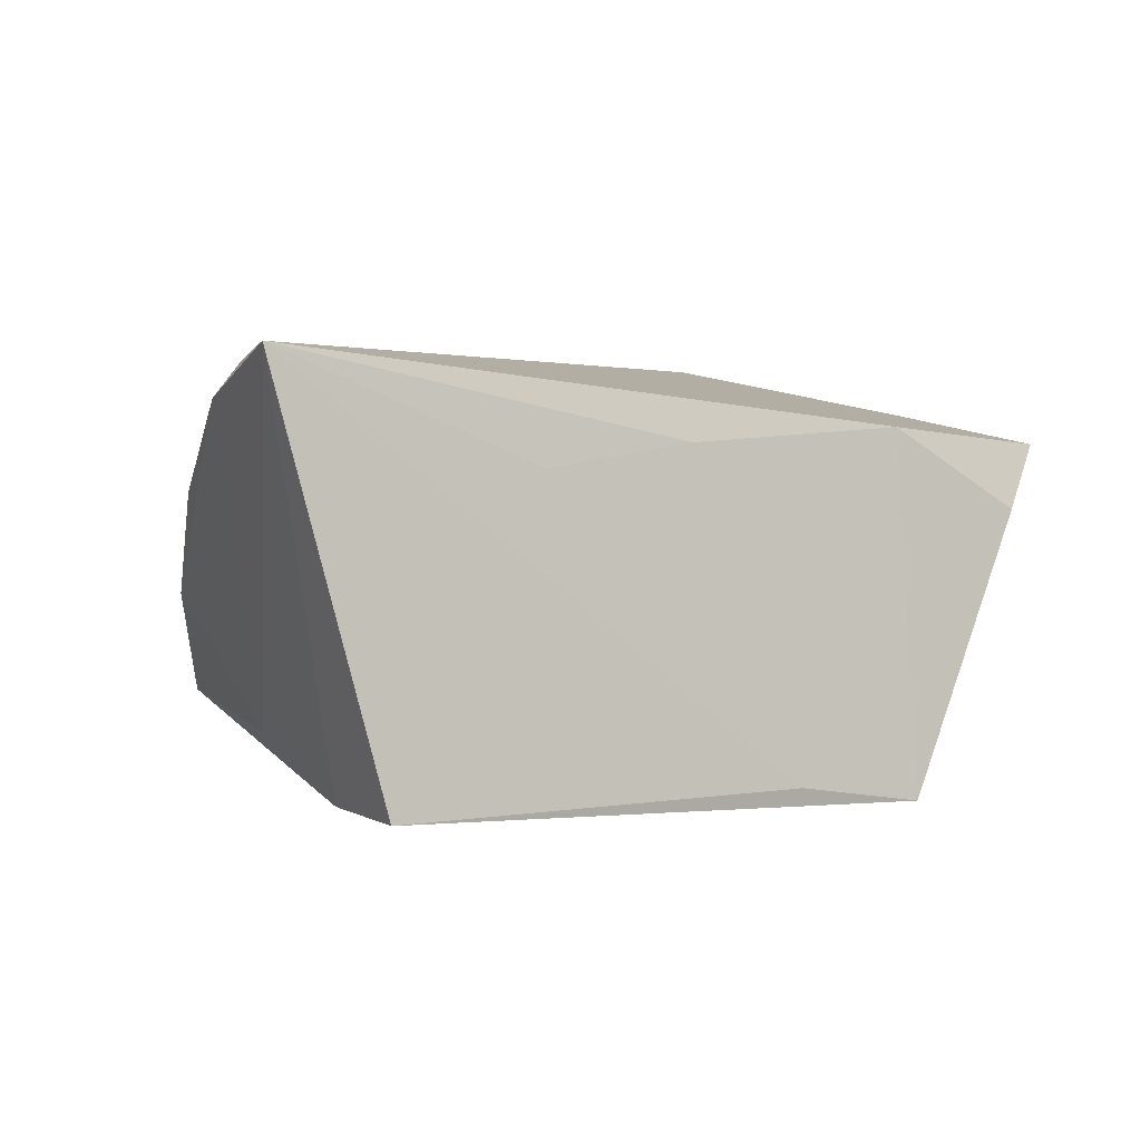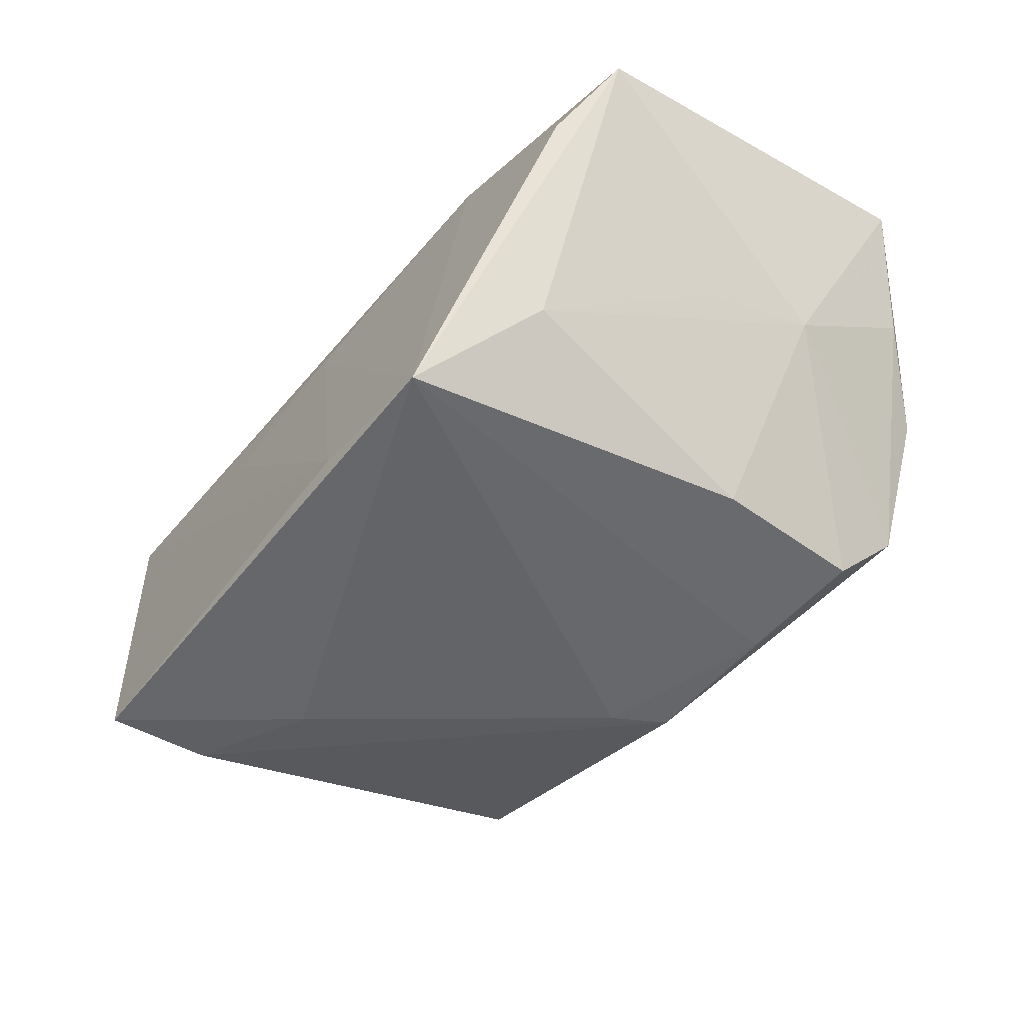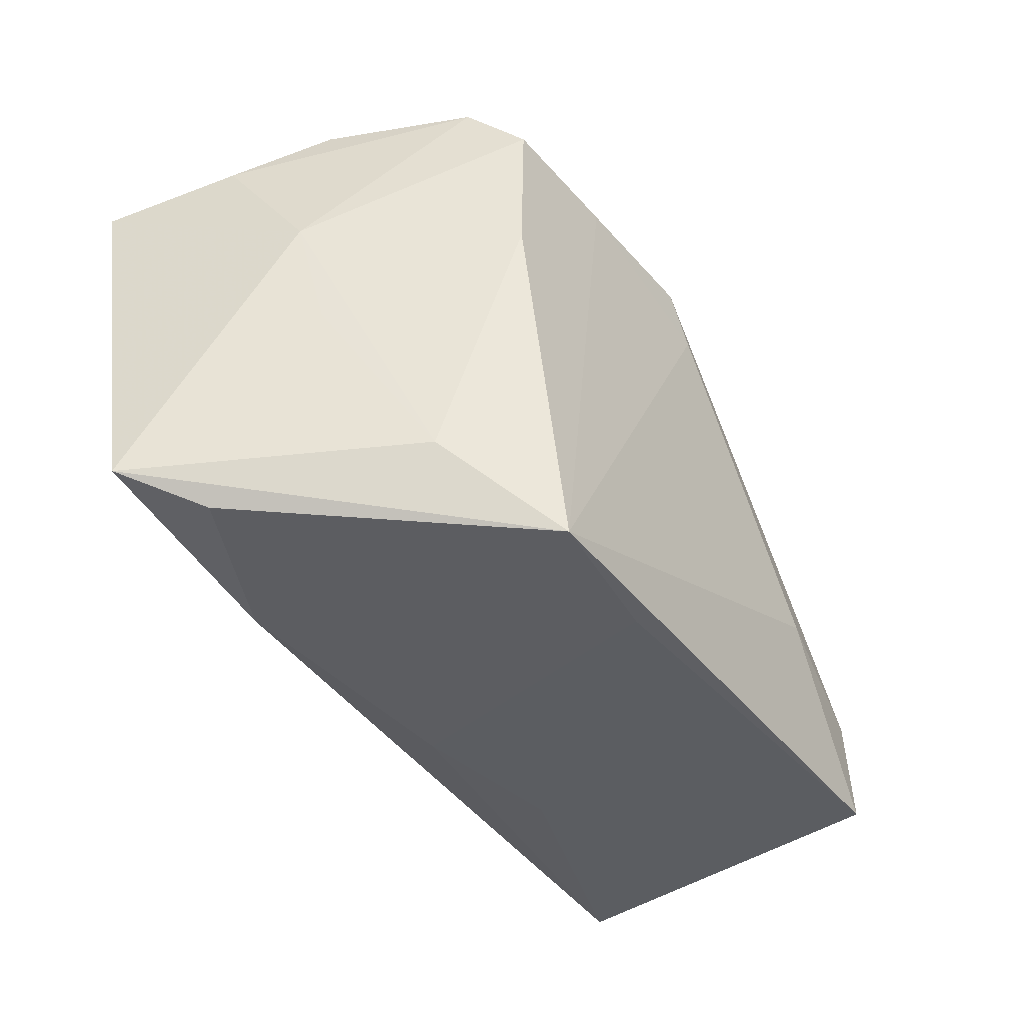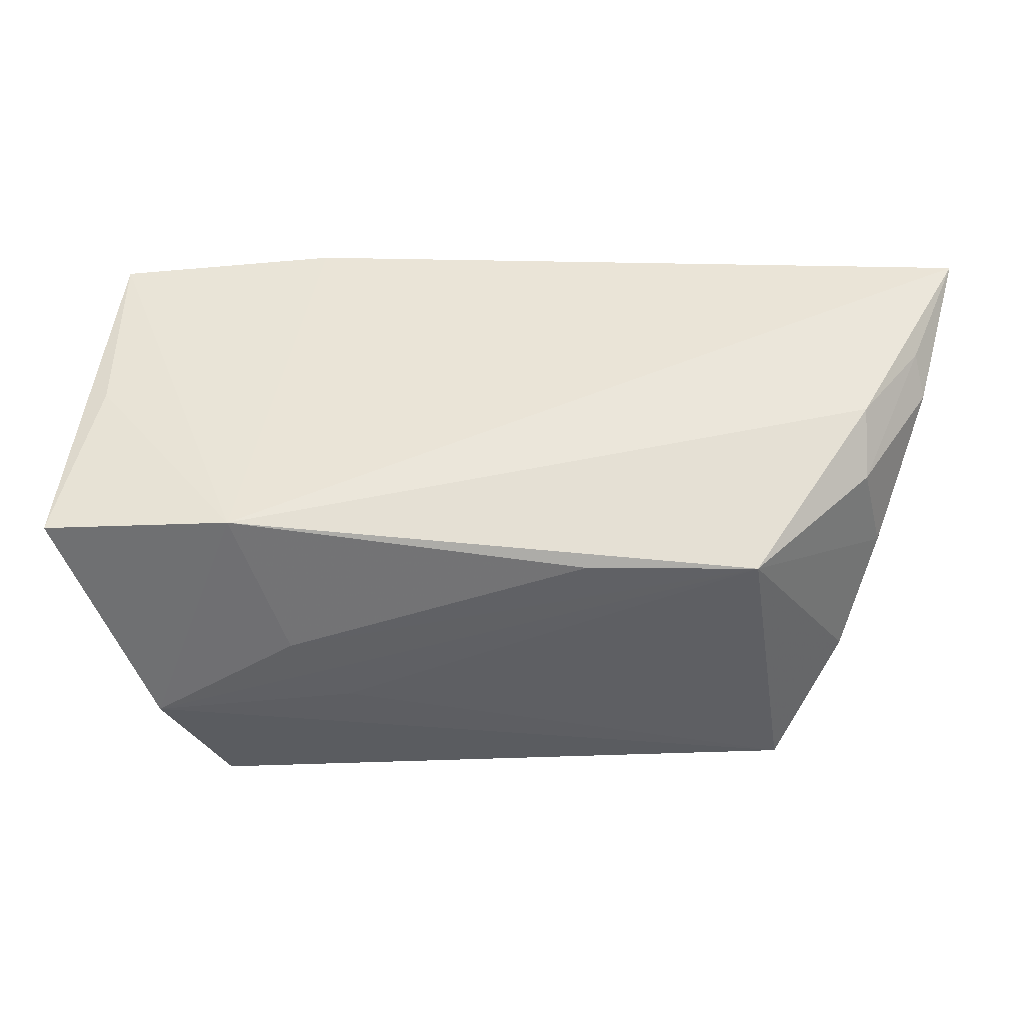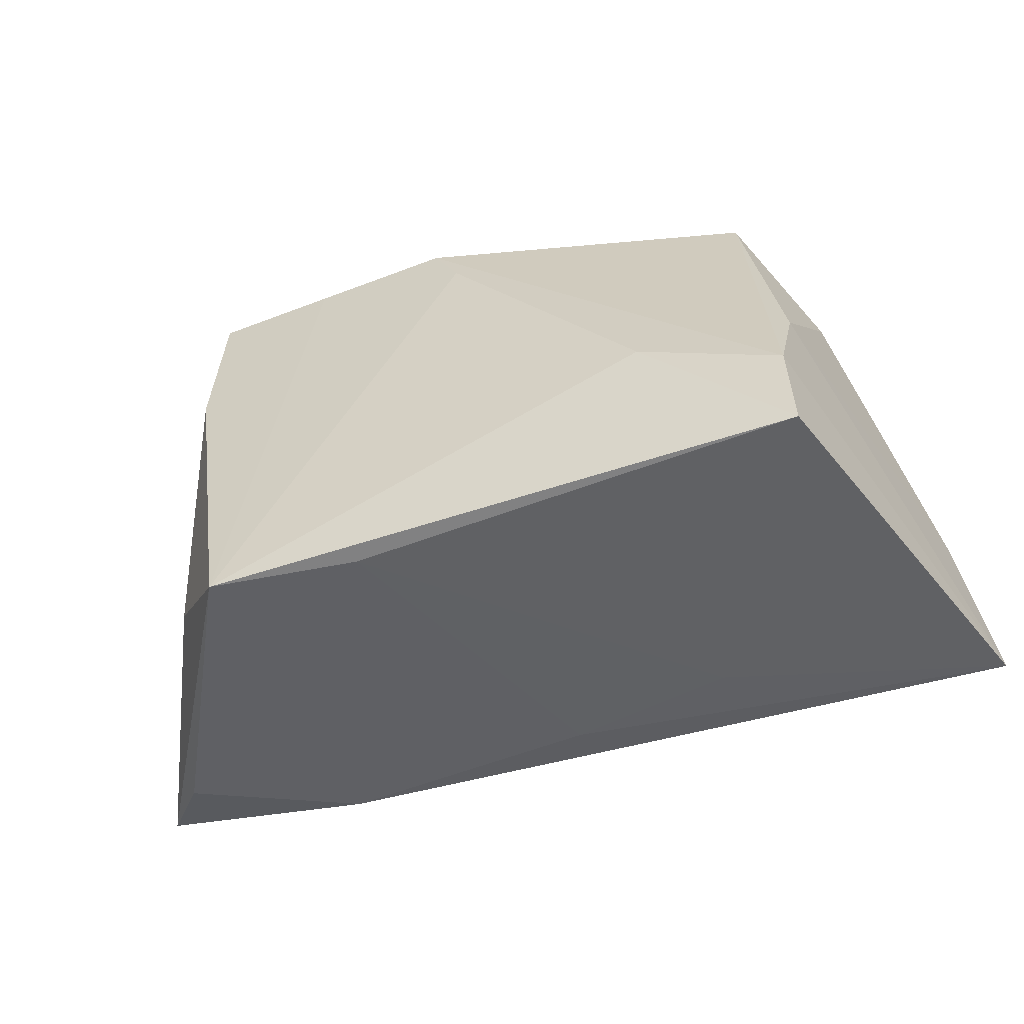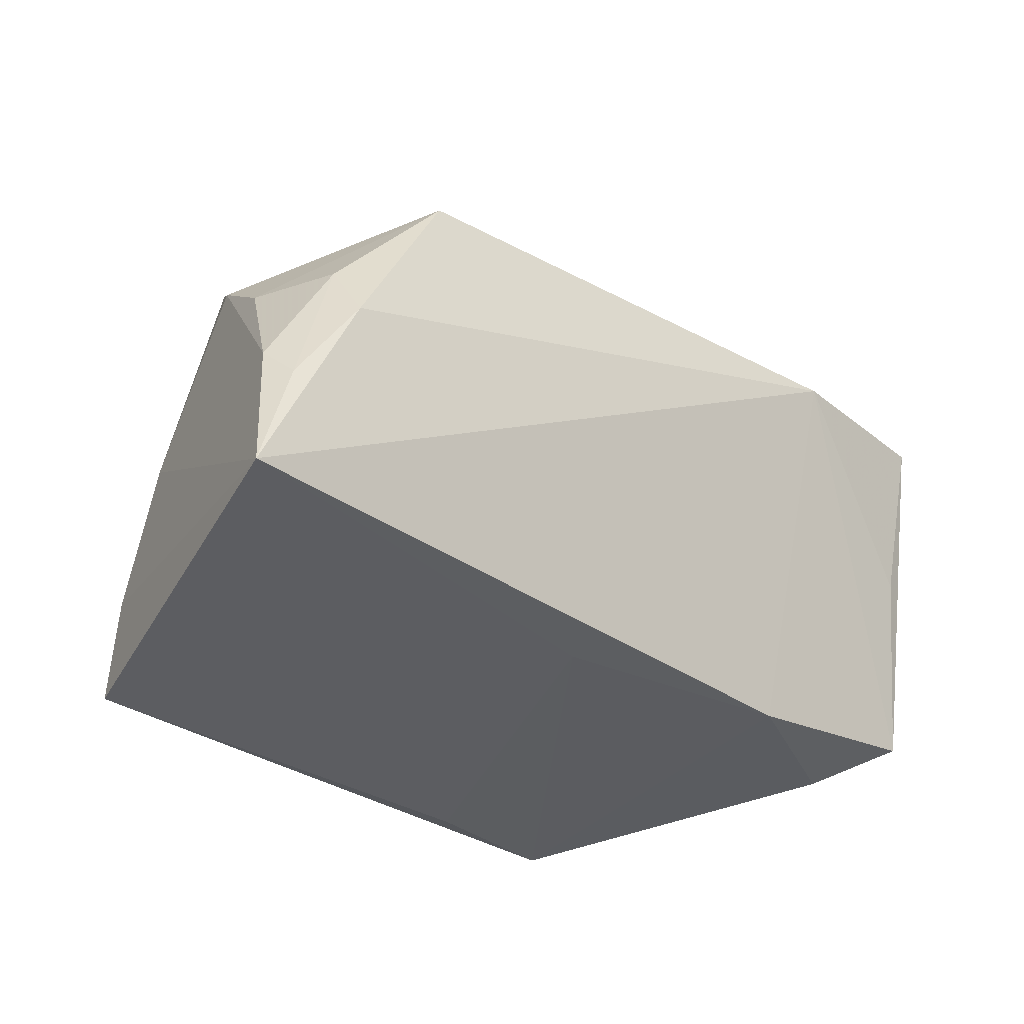
<metadata>
{"format":"obj","ext":"obj","renderer":"f3d","projection":"perspective","resolution":1024,"background":"white","views":[{"elev":1.2,"azim":-33.3,"up":"+Z"},{"elev":-51.1,"azim":54.4,"up":"+Z"},{"elev":-39.1,"azim":125.4,"up":"+Y"},{"elev":59.1,"azim":-174.1,"up":"+Z"},{"elev":-52.4,"azim":-157.8,"up":"+Y"},{"elev":-33.7,"azim":-41.0,"up":"+Y"}]}
</metadata>
<code>
v 0.04662 -0.02485 0.008056
v 0.03276 0.01071 -0.0245
v 0.02424 0.03047 0.01071
v -0.01166 0.02277 0.02346
v -0.04455 -0.00232 0.02555
v 0.0261 -0.03057 -0.02589
v -0.003496 0.0203 -0.02589
v 0.05429 0.02417 0.02375
v 0.05171 0.002367 0.02091
v -0.0386 0.02716 -0.01387
v -0.05112 -0.01297 0.02316
v 0.04649 0.01349 -0.001632
v 0.04812 0.02918 0.009428
v 0.04419 8.54e-06 -0.004098
v 0.05403 -0.02062 0.01632
v -0.0454 0.01623 -0.00179
v -0.04851 0.006852 0.009747
v -0.003734 -0.02703 0.01519
v -0.0002646 0.02674 -0.02557
v 0.03168 0.02909 -0.0241
v 0.03156 0.02302 0.02707
v -0.04368 -0.002109 -0.01653
v -0.04357 -0.03102 -0.02355
v 0.01659 0.02773 -0.02494
v 0.04152 0.03556 -0.0006477
v -0.05541 -0.02692 0.02398
v -0.04313 -0.01821 -0.02304
v 0.01719 0.03207 0.001889
v 0.02766 -0.02502 0.01772
v -0.03219 0.0208 0.02354
v -0.05275 -0.009182 0.01933
v -0.02342 -0.02788 0.01204
v -0.0454 0.004942 0.02117
v 0.008673 -0.03102 -0.02323
v 0.03645 -0.01978 -0.01535
v 0.03425 0.03557 -0.01728
v -0.02697 -0.01209 -0.02589
f 29 21 26
f 15 21 29
f 26 23 34
f 23 6 34
f 37 6 23
f 15 6 35
f 2 35 6
f 1 6 15
f 15 29 1
f 1 29 6
f 26 34 32
f 6 29 18
f 18 34 6
f 18 32 34
f 18 29 26
f 26 32 18
f 7 37 19
f 6 37 7
f 27 37 23
f 19 37 27
f 27 23 26
f 9 21 15
f 15 8 9
f 9 8 21
f 21 8 25
f 24 7 19
f 24 2 6
f 6 7 24
f 15 35 14
f 26 21 5
f 21 30 5
f 36 25 13
f 13 25 8
f 21 25 3
f 3 25 30
f 30 25 28
f 2 24 20
f 19 36 20
f 20 24 19
f 33 5 30
f 19 27 10
f 10 16 30
f 10 36 19
f 30 28 10
f 10 25 36
f 10 28 25
f 22 27 26
f 26 31 22
f 31 16 22
f 22 10 27
f 16 10 22
f 11 31 26
f 26 5 11
f 11 33 31
f 5 33 11
f 4 30 21
f 21 3 4
f 4 3 30
f 2 20 12
f 35 2 12
f 12 14 35
f 15 14 12
f 36 13 12
f 12 20 36
f 12 8 15
f 12 13 8
f 30 16 17
f 17 33 30
f 17 16 31
f 31 33 17

</code>
